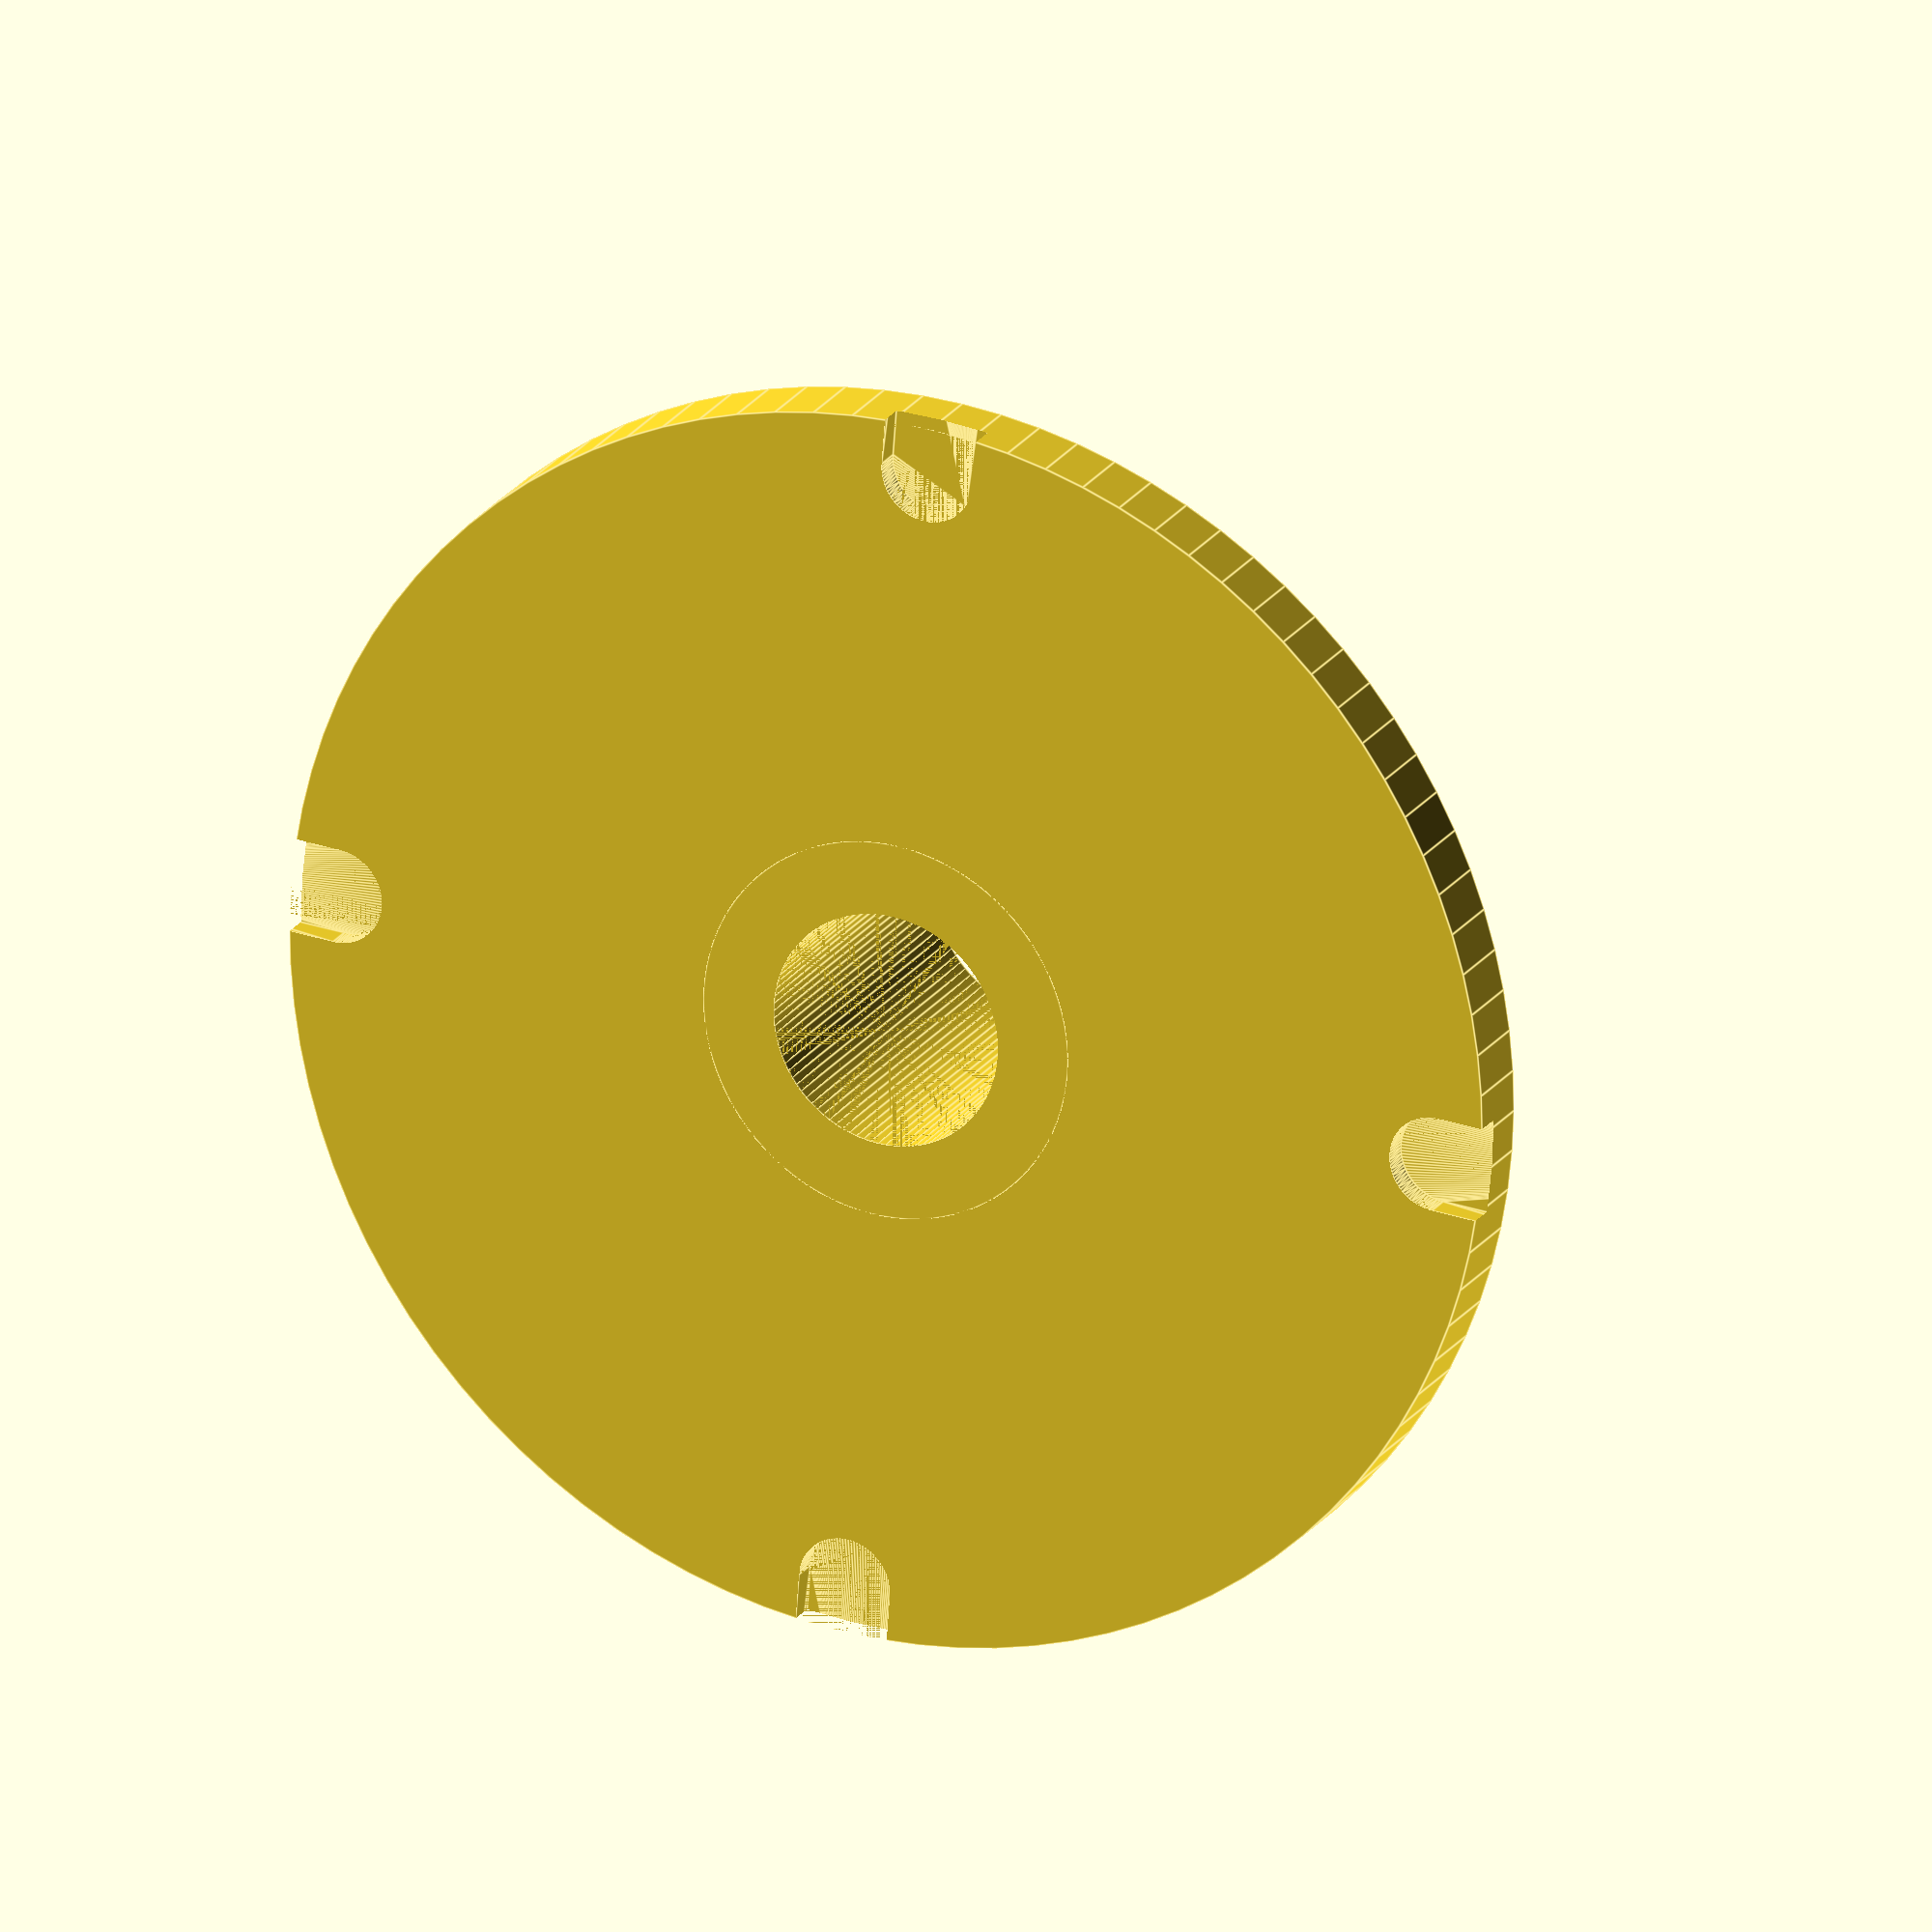
<openscad>
//  Characters    Behavior
//     //            ignore, comment
//     $fa           minimum angle
//     *             disable
//     !             show only
//     #             highlight / debug
//     %             transparent / background
// http://www.openscad.org/cheatsheet/index.html

// Globals

$fn = 8 * 12;
eps = 0.01;

base_diameter = 170;
base_height   = 10;

post_diameter = 50;
post_height = base_height + 40;

hole_diameter = 32;
hole_height = post_height;

notch_diameter = 13;
notch_height   = 3.6;
notch_length   = 30;

notch_inset = base_diameter/2 - notch_diameter/2;

// Functions

// Modules

module notch(h, d, l)
{
    hull()
    {
        cylinder(h=h, d=d);
        translate([l, 0, 0])
        {
            cylinder(h=h, d=d);
        }
    }
}

// Objects

*notch(notch_height, notch_diameter, notch_length);

difference()
{
    union()
    {
        cylinder(h=base_height, d=base_diameter);
        cylinder(h=post_height, d1=post_diameter+2, d2=post_diameter-2);
    }

    translate([0, 0, -eps])
    {
        cylinder(h=hole_height+2*eps, d=hole_diameter);
    }

    translate([notch_inset, 0, -eps])
    {
        notch(notch_height, notch_diameter, notch_length);
    }
    translate([-(notch_inset+notch_length), 0, -eps])
    {
        notch(notch_height, notch_diameter, notch_length);
    }
    translate([0, notch_inset, -eps])
    rotate(90)
    {
        notch(notch_height, notch_diameter, notch_length);
    }
    translate([0, -notch_inset, -eps])
    rotate(-90)
    {
        notch(notch_height, notch_diameter, notch_length);
    }
}

</openscad>
<views>
elev=338.5 azim=85.7 roll=204.6 proj=o view=edges
</views>
